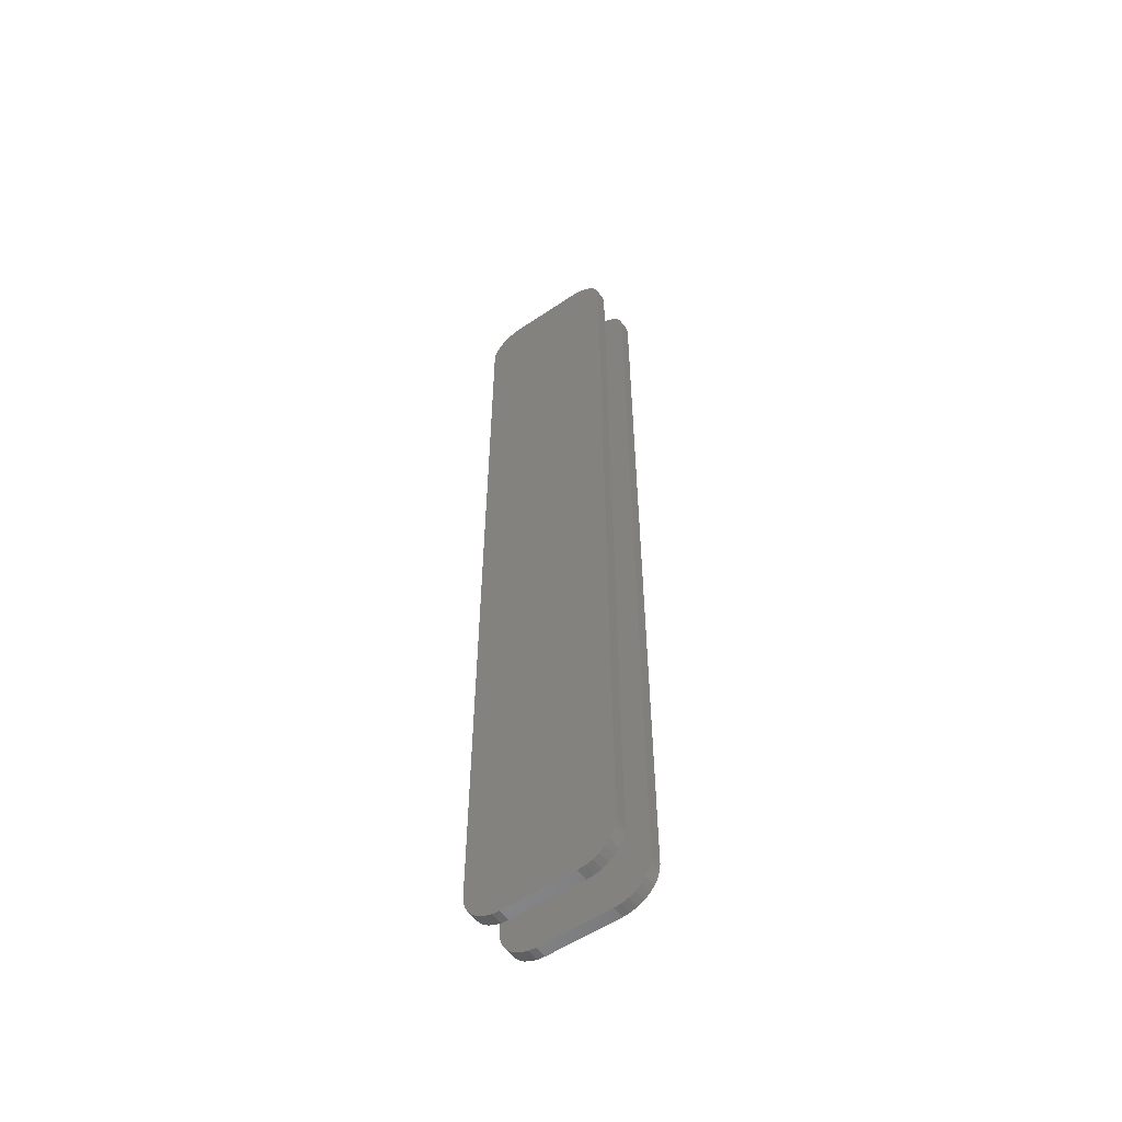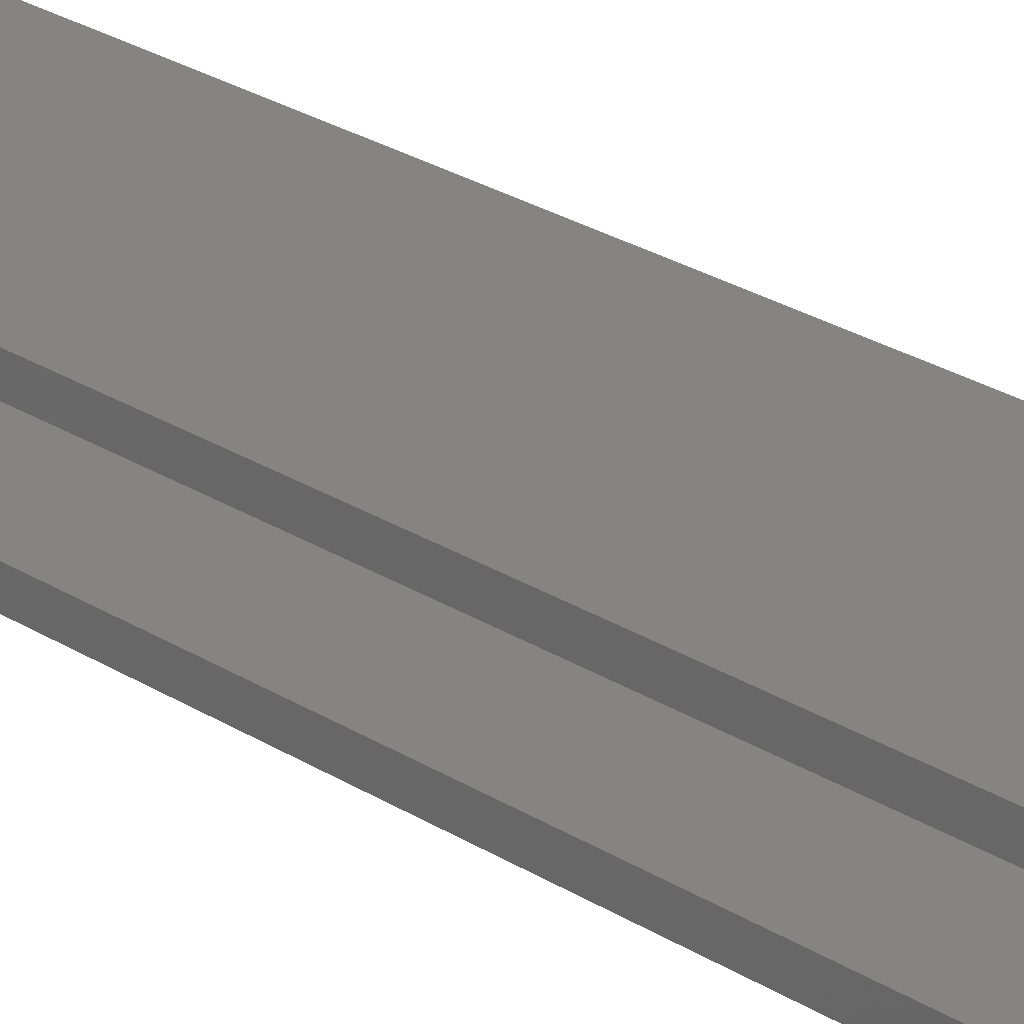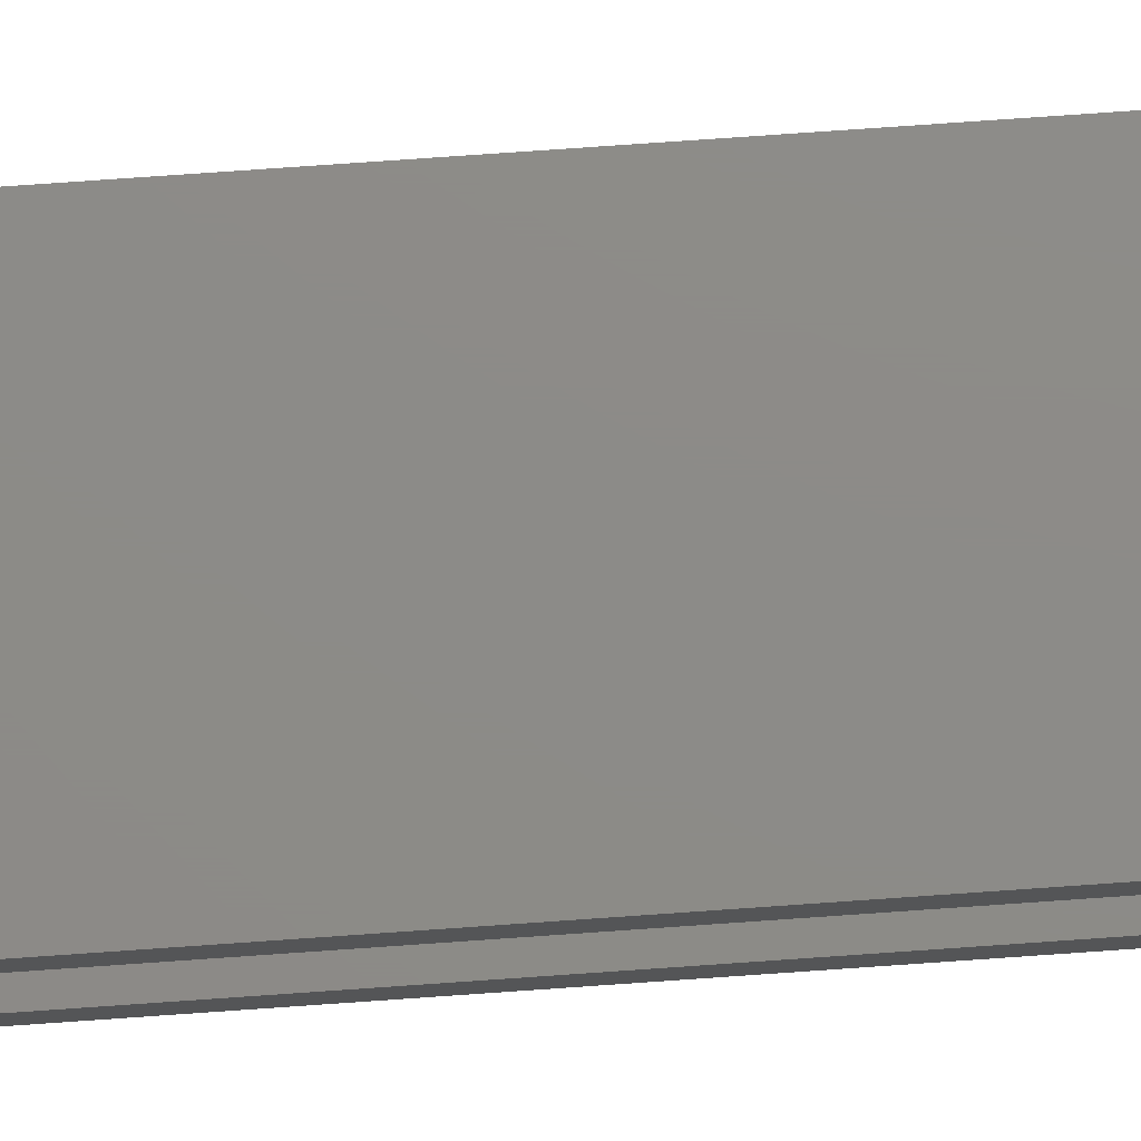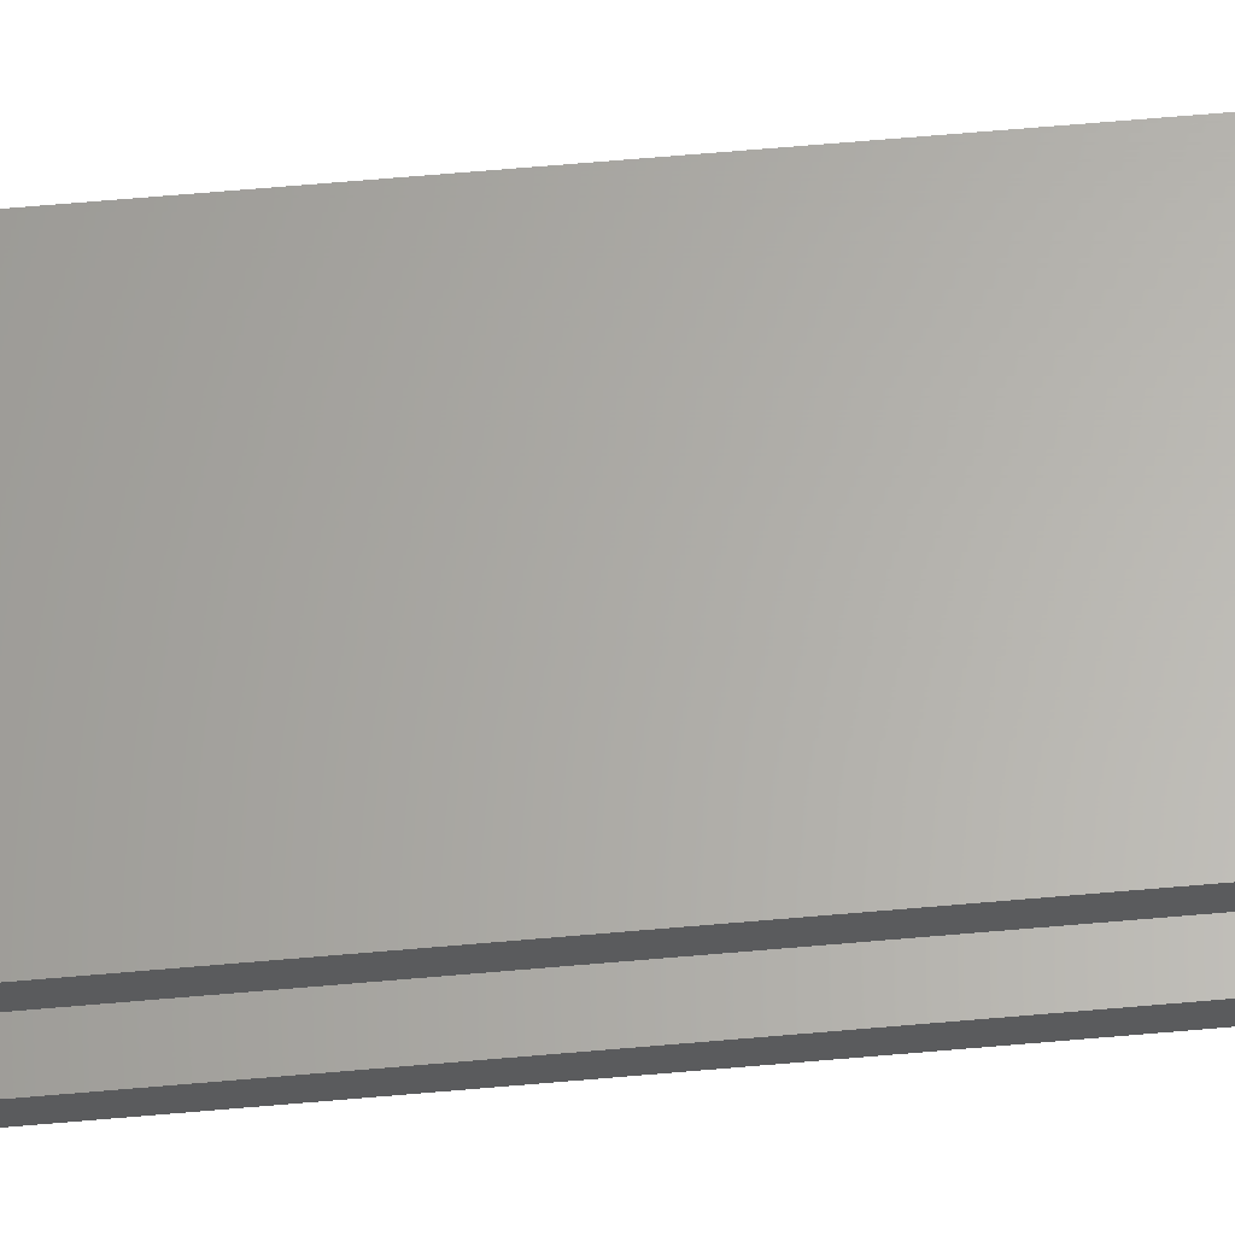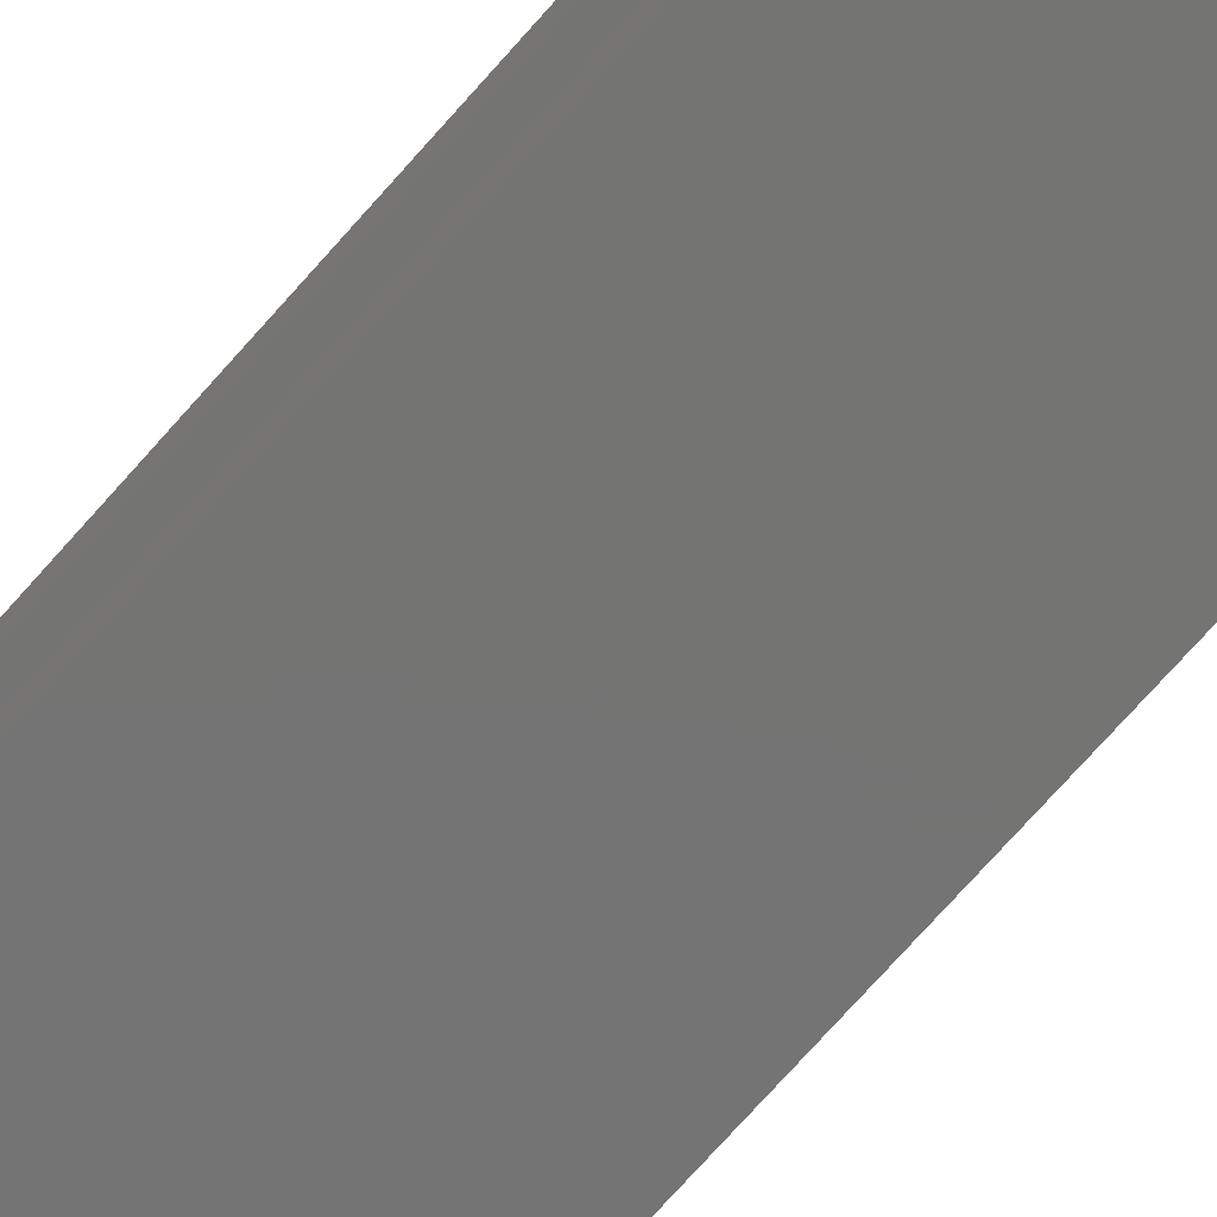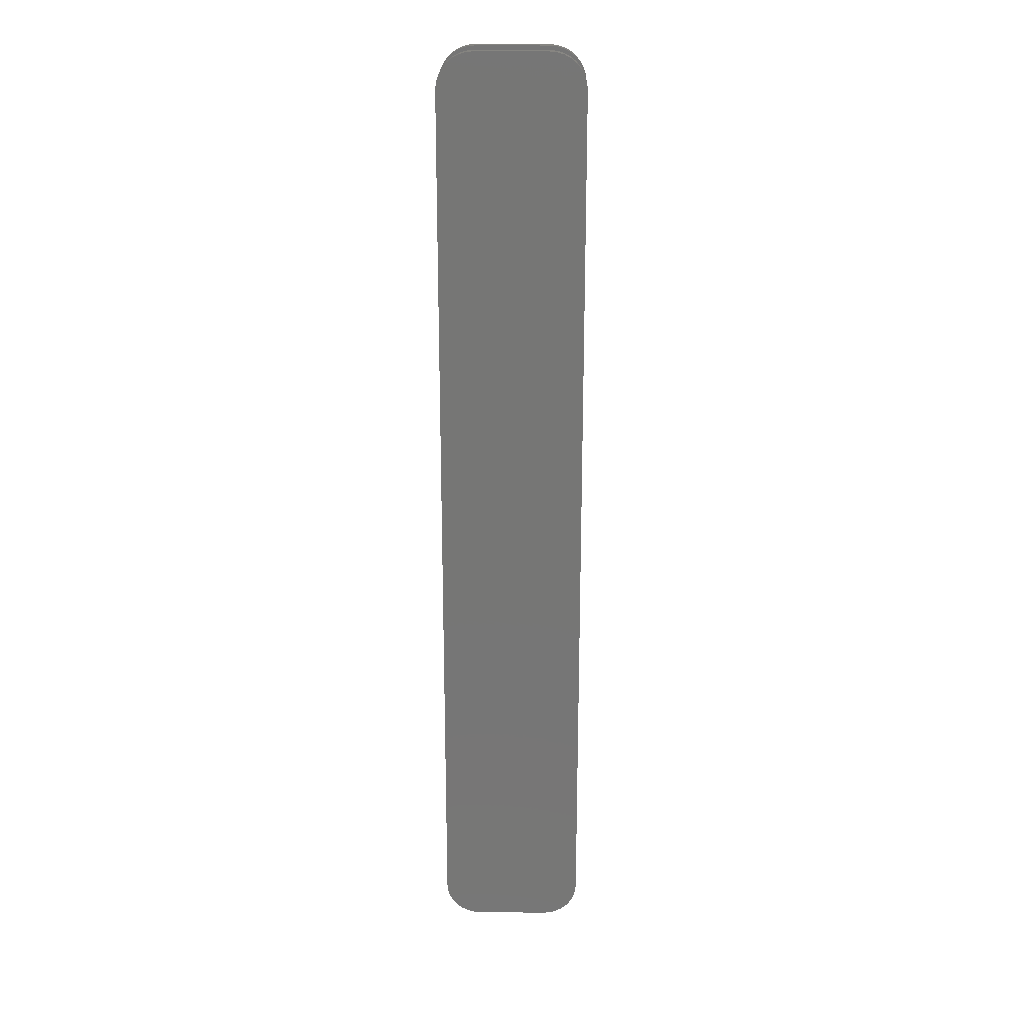
<metadata>
{"format":"stl","ext":"stl","renderer":"f3d","projection":"perspective","resolution":1024,"background":"white","views":[{"elev":-55.8,"azim":35.4,"up":"+Z"},{"elev":20.3,"azim":-38.2,"up":"+Y"},{"elev":75.9,"azim":86.0,"up":"+Y"},{"elev":63.9,"azim":-95.1,"up":"+Y"},{"elev":-66.1,"azim":139.8,"up":"+Y"},{"elev":21.3,"azim":1.0,"up":"+Z"}]}
</metadata>
<code>
# stl→obj: 144 verts, 280 faces
v -0.09243 -0.07031 0.5763
v -0.09243 -0.05469 0.5763
v -0.09243 -0.07031 -0.5763
v -0.09243 -0.05469 -0.5763
v -0.09243 -0.007812 0.5763
v -0.09243 0.007812 0.5763
v -0.09243 -0.007812 -0.5763
v -0.09243 0.007812 -0.5763
v -0.09152 0.007812 0.5856
v -0.09152 -0.007812 0.5856
v -0.08883 0.007812 0.5944
v -0.08883 -0.007812 0.5944
v -0.08445 0.007812 0.6026
v -0.08445 -0.007812 0.6026
v -0.07856 0.007812 0.6098
v -0.07856 -0.007812 0.6098
v -0.07138 0.007812 0.6157
v -0.07138 -0.007812 0.6157
v -0.06319 0.007812 0.6201
v -0.06319 -0.007812 0.6201
v -0.05431 0.007812 0.6228
v -0.05431 -0.007812 0.6228
v -0.04507 0.007812 0.6237
v -0.04507 -0.007812 0.6237
v -0.09152 -0.05469 0.5856
v -0.09152 -0.07031 0.5856
v -0.08883 -0.05469 0.5944
v -0.08883 -0.07031 0.5944
v -0.08445 -0.05469 0.6026
v -0.08445 -0.07031 0.6026
v -0.07856 -0.05469 0.6098
v -0.07856 -0.07031 0.6098
v -0.07138 -0.05469 0.6157
v -0.07138 -0.07031 0.6157
v -0.06319 -0.05469 0.6201
v -0.06319 -0.07031 0.6201
v -0.05431 -0.05469 0.6228
v -0.05431 -0.07031 0.6228
v -0.04507 -0.05469 0.6237
v -0.04507 -0.07031 0.6237
v 0.04967 -0.007812 0.6237
v 0.04967 0.007812 0.6237
v 0.04967 -0.07031 0.6237
v 0.04967 -0.05469 0.6237
v 0.05891 0.007812 0.6228
v 0.05891 -0.007812 0.6228
v 0.0678 0.007812 0.6201
v 0.0678 -0.007812 0.6201
v 0.07599 0.007812 0.6157
v 0.07599 -0.007812 0.6157
v 0.08317 0.007812 0.6098
v 0.08317 -0.007812 0.6098
v 0.08906 0.007812 0.6026
v 0.08906 -0.007812 0.6026
v 0.09343 0.007812 0.5944
v 0.09343 -0.007812 0.5944
v 0.09613 0.007812 0.5856
v 0.09613 -0.007812 0.5856
v 0.09704 0.007812 0.5763
v 0.09704 -0.007812 0.5763
v 0.05891 -0.05469 0.6228
v 0.05891 -0.07031 0.6228
v 0.0678 -0.05469 0.6201
v 0.0678 -0.07031 0.6201
v 0.07599 -0.05469 0.6157
v 0.07599 -0.07031 0.6157
v 0.08317 -0.05469 0.6098
v 0.08317 -0.07031 0.6098
v 0.08906 -0.05469 0.6026
v 0.08906 -0.07031 0.6026
v 0.09343 -0.05469 0.5944
v 0.09343 -0.07031 0.5944
v 0.09613 -0.05469 0.5856
v 0.09613 -0.07031 0.5856
v 0.09704 -0.05469 0.5763
v 0.09704 -0.07031 0.5763
v 0.09704 -0.007812 -0.5763
v 0.09704 0.007812 -0.5763
v 0.09704 -0.07031 -0.5763
v 0.09704 -0.05469 -0.5763
v 0.09613 0.007812 -0.5856
v 0.09613 -0.007812 -0.5856
v 0.09343 0.007812 -0.5944
v 0.09343 -0.007812 -0.5944
v 0.08906 0.007812 -0.6026
v 0.08906 -0.007812 -0.6026
v 0.08317 0.007812 -0.6098
v 0.08317 -0.007812 -0.6098
v 0.07599 0.007812 -0.6157
v 0.07599 -0.007812 -0.6157
v 0.0678 0.007812 -0.6201
v 0.0678 -0.007812 -0.6201
v 0.05891 0.007812 -0.6228
v 0.05891 -0.007812 -0.6228
v 0.04967 0.007812 -0.6237
v 0.04967 -0.007812 -0.6237
v 0.09613 -0.05469 -0.5856
v 0.09613 -0.07031 -0.5856
v 0.09343 -0.05469 -0.5944
v 0.09343 -0.07031 -0.5944
v 0.08906 -0.05469 -0.6026
v 0.08906 -0.07031 -0.6026
v 0.08317 -0.05469 -0.6098
v 0.08317 -0.07031 -0.6098
v 0.07599 -0.05469 -0.6157
v 0.07599 -0.07031 -0.6157
v 0.0678 -0.05469 -0.6201
v 0.0678 -0.07031 -0.6201
v 0.05891 -0.05469 -0.6228
v 0.05891 -0.07031 -0.6228
v 0.04967 -0.05469 -0.6237
v 0.04967 -0.07031 -0.6237
v -0.04507 -0.007812 -0.6237
v -0.04507 0.007812 -0.6237
v -0.04507 -0.07031 -0.6237
v -0.04507 -0.05469 -0.6237
v -0.05431 0.007812 -0.6228
v -0.05431 -0.007812 -0.6228
v -0.06319 0.007812 -0.6201
v -0.06319 -0.007812 -0.6201
v -0.07138 0.007812 -0.6157
v -0.07138 -0.007812 -0.6157
v -0.07856 0.007812 -0.6098
v -0.07856 -0.007812 -0.6098
v -0.08445 0.007812 -0.6026
v -0.08445 -0.007812 -0.6026
v -0.08883 0.007812 -0.5944
v -0.08883 -0.007812 -0.5944
v -0.09152 0.007812 -0.5856
v -0.09152 -0.007812 -0.5856
v -0.05431 -0.05469 -0.6228
v -0.05431 -0.07031 -0.6228
v -0.06319 -0.05469 -0.6201
v -0.06319 -0.07031 -0.6201
v -0.07138 -0.05469 -0.6157
v -0.07138 -0.07031 -0.6157
v -0.07856 -0.05469 -0.6098
v -0.07856 -0.07031 -0.6098
v -0.08445 -0.05469 -0.6026
v -0.08445 -0.07031 -0.6026
v -0.08883 -0.05469 -0.5944
v -0.08883 -0.07031 -0.5944
v -0.09152 -0.05469 -0.5856
v -0.09152 -0.07031 -0.5856
f 1 2 3
f 3 2 4
f 5 6 7
f 7 6 8
f 6 5 9
f 9 5 10
f 9 10 11
f 11 10 12
f 11 12 13
f 13 12 14
f 13 14 15
f 15 14 16
f 15 16 17
f 17 16 18
f 17 18 19
f 19 18 20
f 19 20 21
f 21 20 22
f 21 22 23
f 23 22 24
f 2 1 25
f 25 1 26
f 25 26 27
f 27 26 28
f 27 28 29
f 29 28 30
f 29 30 31
f 31 30 32
f 31 32 33
f 33 32 34
f 33 34 35
f 35 34 36
f 35 36 37
f 37 36 38
f 37 38 39
f 39 38 40
f 41 42 24
f 24 42 23
f 43 44 40
f 40 44 39
f 42 41 45
f 45 41 46
f 45 46 47
f 47 46 48
f 47 48 49
f 49 48 50
f 49 50 51
f 51 50 52
f 51 52 53
f 53 52 54
f 53 54 55
f 55 54 56
f 55 56 57
f 57 56 58
f 57 58 59
f 59 58 60
f 44 43 61
f 61 43 62
f 61 62 63
f 63 62 64
f 63 64 65
f 65 64 66
f 65 66 67
f 67 66 68
f 67 68 69
f 69 68 70
f 69 70 71
f 71 70 72
f 71 72 73
f 73 72 74
f 73 74 75
f 75 74 76
f 77 78 60
f 60 78 59
f 79 80 76
f 76 80 75
f 78 77 81
f 81 77 82
f 81 82 83
f 83 82 84
f 83 84 85
f 85 84 86
f 85 86 87
f 87 86 88
f 87 88 89
f 89 88 90
f 89 90 91
f 91 90 92
f 91 92 93
f 93 92 94
f 93 94 95
f 95 94 96
f 80 79 97
f 97 79 98
f 97 98 99
f 99 98 100
f 99 100 101
f 101 100 102
f 101 102 103
f 103 102 104
f 103 104 105
f 105 104 106
f 105 106 107
f 107 106 108
f 107 108 109
f 109 108 110
f 109 110 111
f 111 110 112
f 113 114 96
f 96 114 95
f 115 116 112
f 112 116 111
f 114 113 117
f 117 113 118
f 117 118 119
f 119 118 120
f 119 120 121
f 121 120 122
f 121 122 123
f 123 122 124
f 123 124 125
f 125 124 126
f 125 126 127
f 127 126 128
f 127 128 129
f 129 128 130
f 129 130 8
f 8 130 7
f 116 115 131
f 131 115 132
f 131 132 133
f 133 132 134
f 133 134 135
f 135 134 136
f 135 136 137
f 137 136 138
f 137 138 139
f 139 138 140
f 139 140 141
f 141 140 142
f 141 142 143
f 143 142 144
f 143 144 4
f 4 144 3
f 48 18 50
f 50 18 16
f 50 16 52
f 52 16 14
f 52 14 54
f 54 14 12
f 54 12 56
f 56 12 10
f 56 10 58
f 82 128 84
f 84 128 126
f 84 126 86
f 86 126 124
f 86 124 88
f 88 124 122
f 88 122 90
f 90 122 120
f 20 18 48
f 20 48 46
f 20 46 41
f 20 41 24
f 20 24 22
f 92 90 120
f 92 120 118
f 92 118 113
f 92 113 96
f 92 96 94
f 58 10 60
f 60 10 5
f 60 5 77
f 77 5 7
f 77 7 82
f 82 7 130
f 82 130 128
f 65 33 63
f 31 33 65
f 67 31 65
f 29 31 67
f 69 29 67
f 27 29 69
f 71 27 69
f 25 27 71
f 73 25 71
f 99 141 97
f 139 141 99
f 101 139 99
f 137 139 101
f 103 137 101
f 135 137 103
f 105 135 103
f 133 135 105
f 35 37 39
f 35 39 44
f 35 44 61
f 35 61 63
f 35 63 33
f 107 109 111
f 107 111 116
f 107 116 131
f 107 131 133
f 107 133 105
f 141 143 97
f 97 143 4
f 97 4 80
f 80 4 2
f 80 2 75
f 75 2 25
f 75 25 73
f 49 17 47
f 15 17 49
f 51 15 49
f 13 15 51
f 53 13 51
f 11 13 53
f 55 11 53
f 9 11 55
f 57 9 55
f 83 127 81
f 125 127 83
f 85 125 83
f 123 125 85
f 87 123 85
f 121 123 87
f 89 121 87
f 119 121 89
f 19 21 23
f 19 23 42
f 19 42 45
f 19 45 47
f 19 47 17
f 91 93 95
f 91 95 114
f 91 114 117
f 91 117 119
f 91 119 89
f 127 129 81
f 81 129 8
f 81 8 78
f 78 8 6
f 78 6 59
f 59 6 9
f 59 9 57
f 64 34 66
f 66 34 32
f 66 32 68
f 68 32 30
f 68 30 70
f 70 30 28
f 70 28 72
f 72 28 26
f 72 26 74
f 98 142 100
f 100 142 140
f 100 140 102
f 102 140 138
f 102 138 104
f 104 138 136
f 104 136 106
f 106 136 134
f 36 34 64
f 36 64 62
f 36 62 43
f 36 43 40
f 36 40 38
f 108 106 134
f 108 134 132
f 108 132 115
f 108 115 112
f 108 112 110
f 74 26 76
f 76 26 1
f 76 1 79
f 79 1 3
f 79 3 98
f 98 3 144
f 98 144 142

</code>
